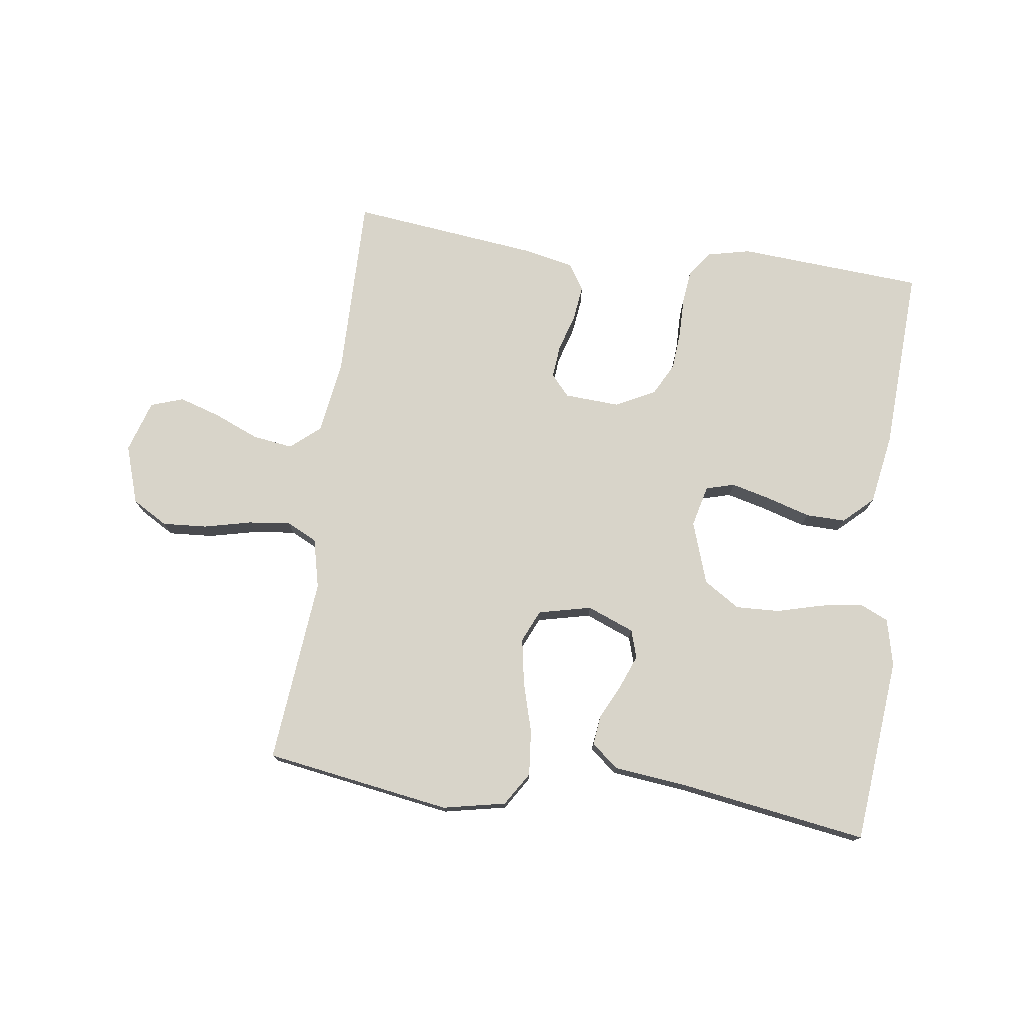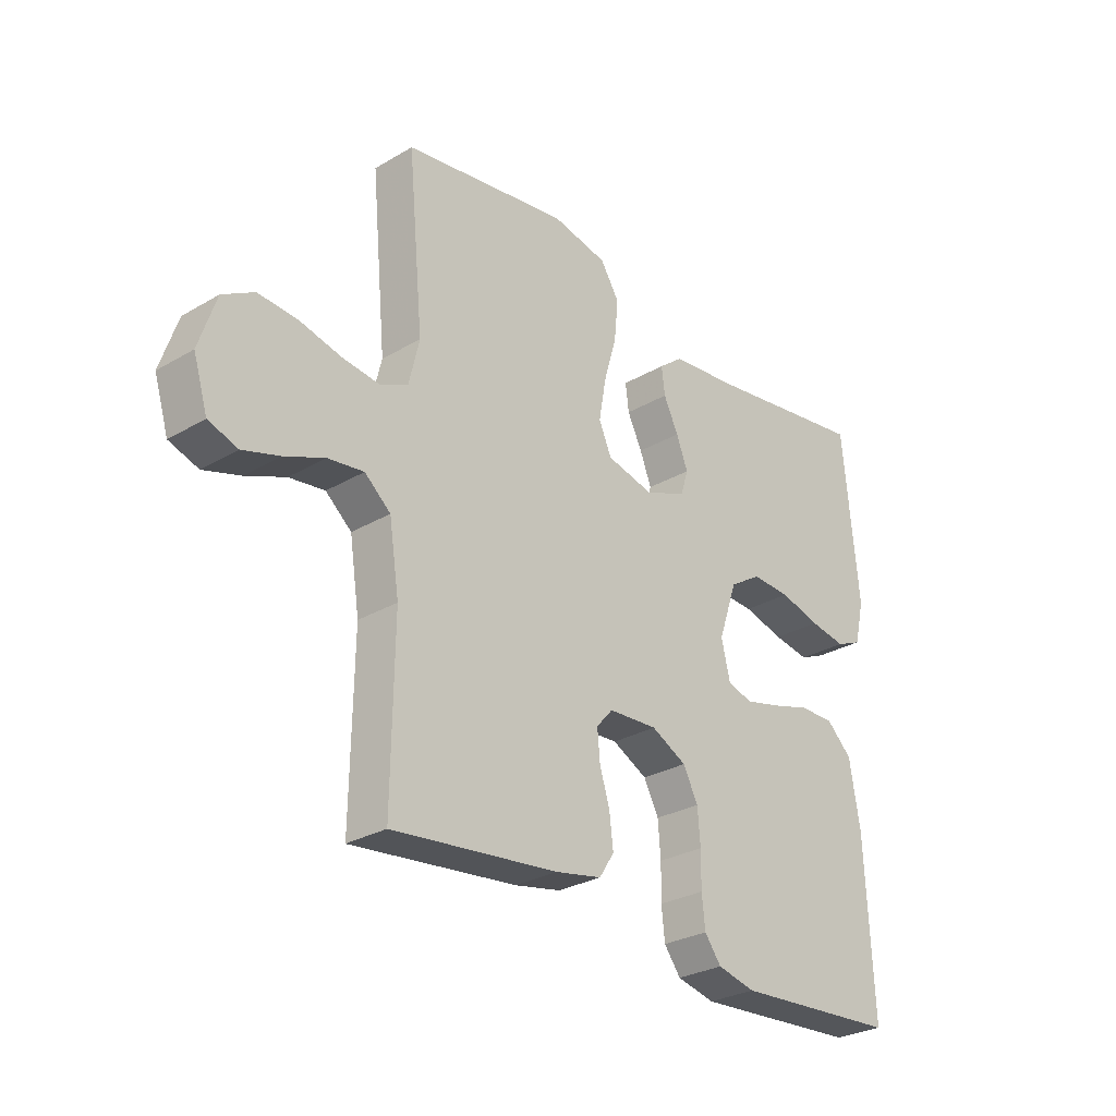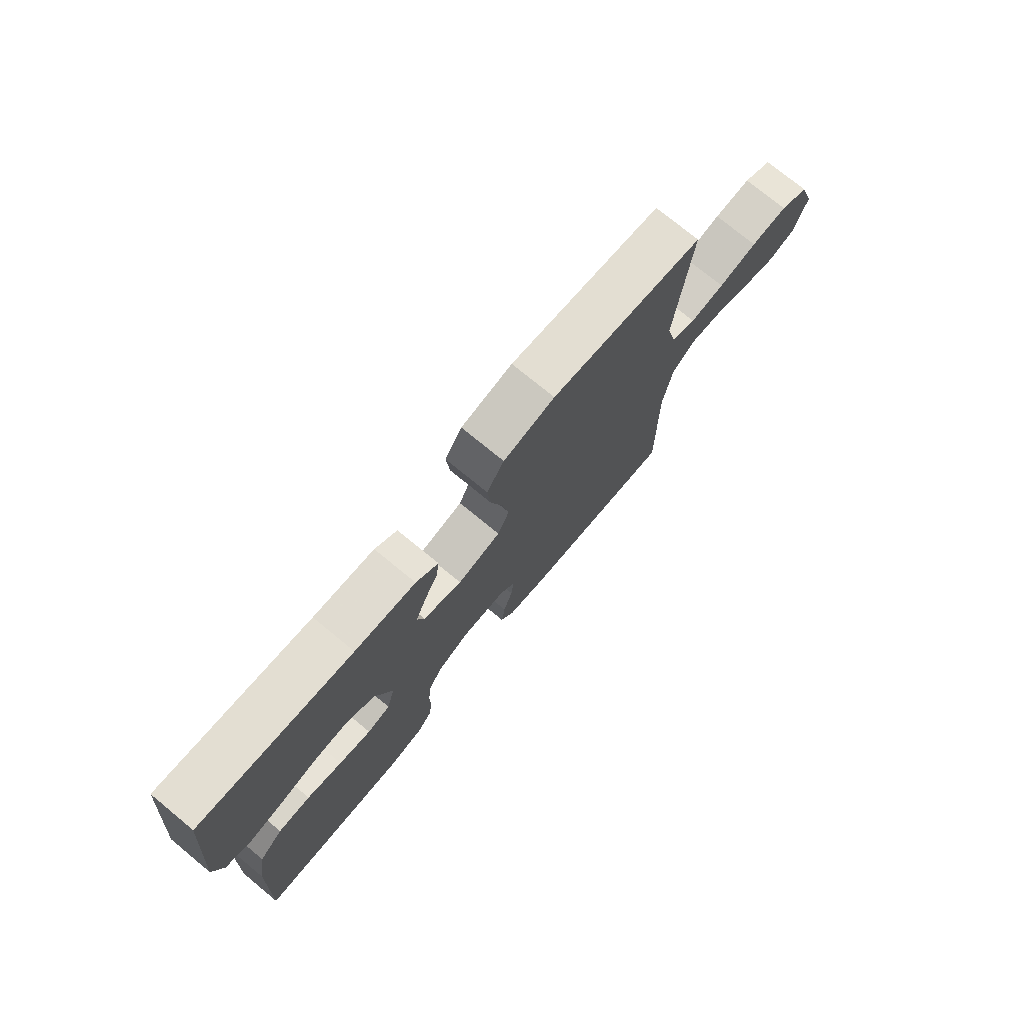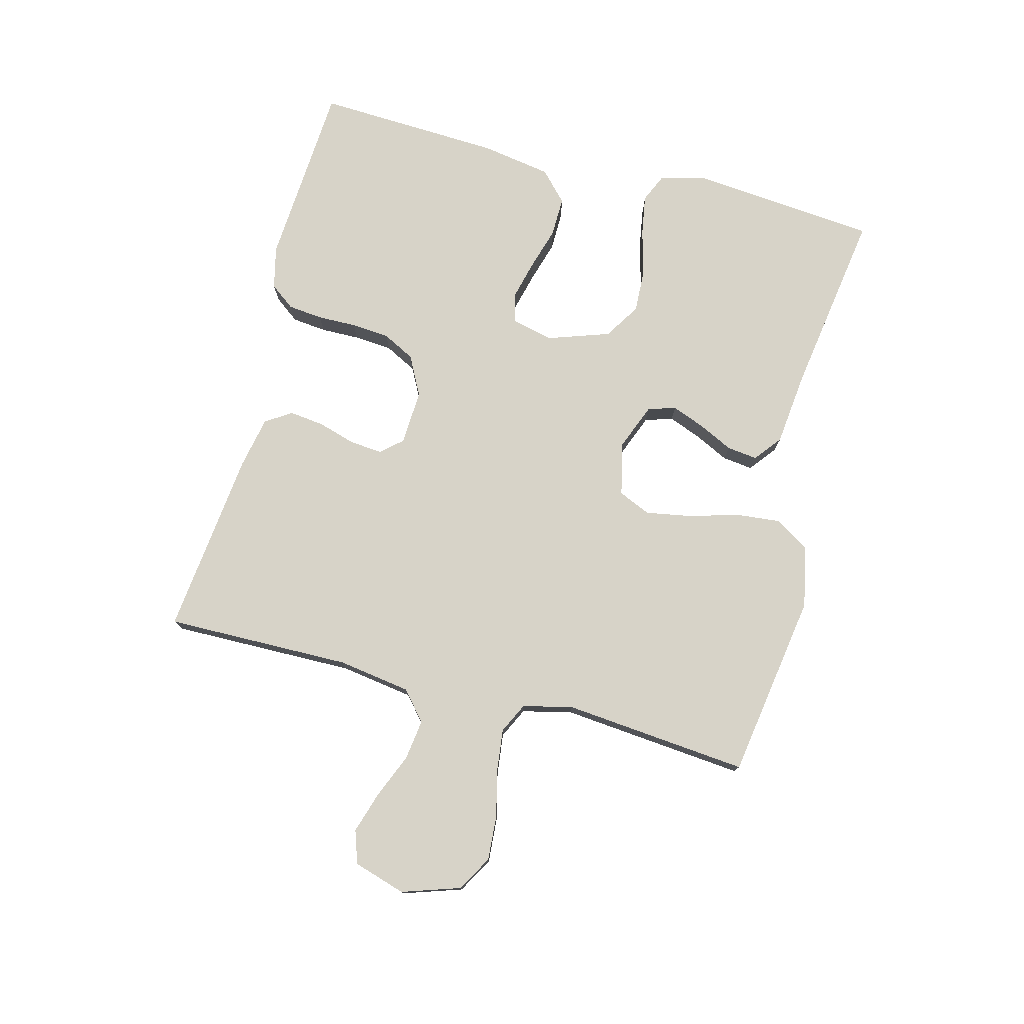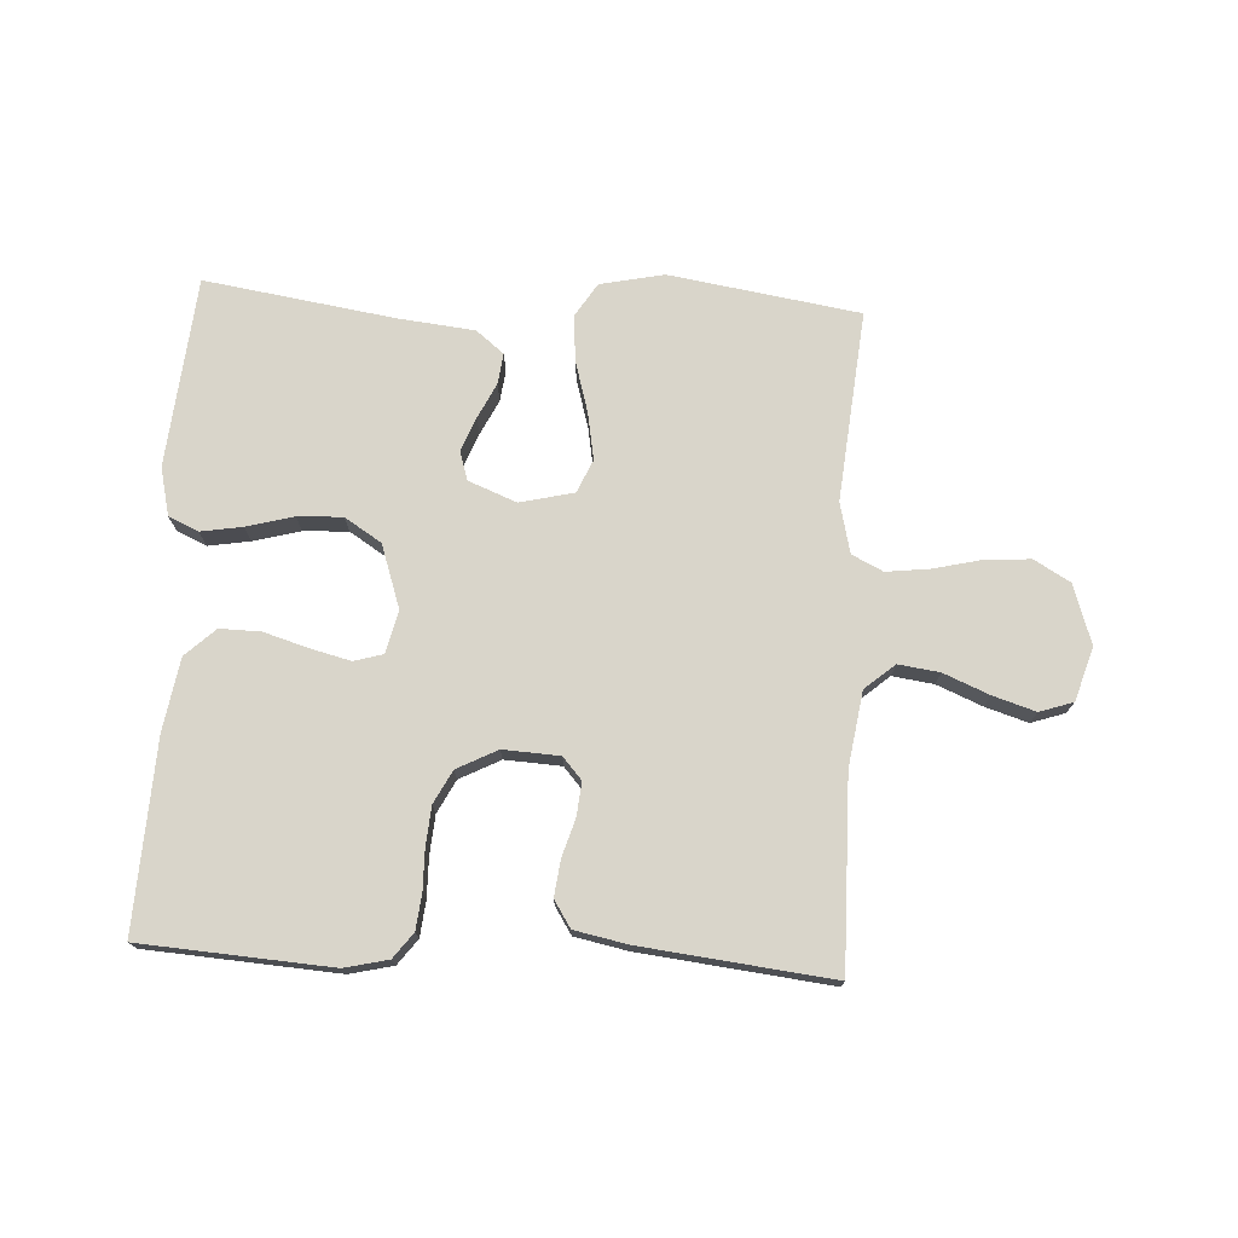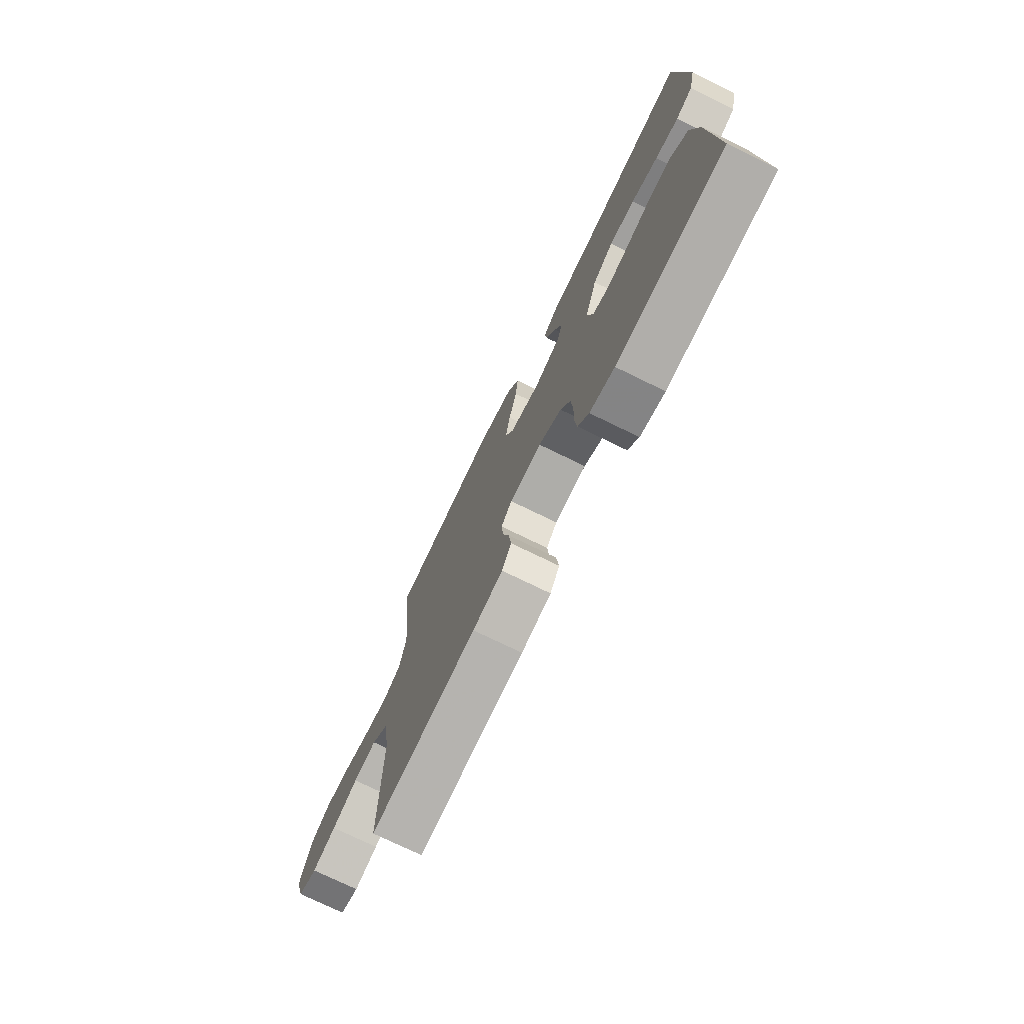
<metadata>
{"format":"obj","ext":"obj","renderer":"f3d","projection":"perspective","resolution":1024,"background":"white","views":[{"elev":75.7,"azim":7.9,"up":"+Y"},{"elev":-28.6,"azim":-48.6,"up":"+Z"},{"elev":75.3,"azim":129.4,"up":"+Z"},{"elev":76.8,"azim":-75.5,"up":"+Y"},{"elev":74.4,"azim":-176.9,"up":"+Y"},{"elev":-74.1,"azim":63.9,"up":"+Z"}]}
</metadata>
<code>
v -0.5 0.07 -0.5
v -0.496 0.07 -0.2
v -0.514 0.07 -0.082
v -0.561 0.07 -0.042
v -0.626 0.07 -0.051
v -0.698 0.07 -0.081
v -0.765 0.07 -0.102
v -0.818 0.07 -0.084
v -0.844 0.07 0
v -0.813 0.07 0.094
v -0.756 0.07 0.127
v -0.684 0.07 0.122
v -0.608 0.07 0.104
v -0.54 0.07 0.096
v -0.491 0.07 0.12
v -0.472 0.07 0.2
v -0.5 0.07 0.5
v -0.2 0.07 0.547
v -0.099 0.07 0.526
v -0.065 0.07 0.472
v -0.072 0.07 0.399
v -0.095 0.07 0.319
v -0.108 0.07 0.245
v -0.085 0.07 0.193
v 0 0.07 0.173
v 0.076 0.07 0.203
v 0.09 0.07 0.248
v 0.069 0.07 0.302
v 0.042 0.07 0.357
v 0.036 0.07 0.406
v 0.08 0.07 0.441
v 0.2 0.07 0.454
v 0.5 0.07 0.5
v 0.528 0.07 0.2
v 0.51 0.07 0.124
v 0.463 0.07 0.103
v 0.397 0.07 0.114
v 0.323 0.07 0.134
v 0.252 0.07 0.137
v 0.194 0.07 0.1
v 0.16 0.07 0
v 0.176 0.07 -0.067
v 0.222 0.07 -0.08
v 0.286 0.07 -0.064
v 0.356 0.07 -0.043
v 0.42 0.07 -0.042
v 0.467 0.07 -0.086
v 0.486 0.07 -0.2
v 0.5 0.07 -0.5
v 0.2 0.07 -0.52
v 0.131 0.07 -0.504
v 0.101 0.07 -0.464
v 0.095 0.07 -0.408
v 0.096 0.07 -0.345
v 0.091 0.07 -0.283
v 0.064 0.07 -0.231
v 0 0.07 -0.198
v -0.089 0.07 -0.203
v -0.119 0.07 -0.237
v -0.114 0.07 -0.29
v -0.096 0.07 -0.35
v -0.089 0.07 -0.407
v -0.116 0.07 -0.449
v -0.2 0.07 -0.466
v -0.5 0 -0.5
v -0.496 0 -0.2
v -0.514 0 -0.082
v -0.561 0 -0.042
v -0.626 0 -0.051
v -0.698 0 -0.081
v -0.765 0 -0.102
v -0.818 0 -0.084
v -0.844 0 0
v -0.813 0 0.094
v -0.756 0 0.127
v -0.684 0 0.122
v -0.608 0 0.104
v -0.54 0 0.096
v -0.491 0 0.12
v -0.472 0 0.2
v -0.5 0 0.5
v -0.2 0 0.547
v -0.099 0 0.526
v -0.065 0 0.472
v -0.072 0 0.399
v -0.095 0 0.319
v -0.108 0 0.245
v -0.085 0 0.193
v 0 0 0.173
v 0.076 0 0.203
v 0.09 0 0.248
v 0.069 0 0.302
v 0.042 0 0.357
v 0.036 0 0.406
v 0.08 0 0.441
v 0.2 0 0.454
v 0.5 0 0.5
v 0.528 0 0.2
v 0.51 0 0.124
v 0.463 0 0.103
v 0.397 0 0.114
v 0.323 0 0.134
v 0.252 0 0.137
v 0.194 0 0.1
v 0.16 0 0
v 0.176 0 -0.067
v 0.222 0 -0.08
v 0.286 0 -0.064
v 0.356 0 -0.043
v 0.42 0 -0.042
v 0.467 0 -0.086
v 0.486 0 -0.2
v 0.5 0 -0.5
v 0.2 0 -0.52
v 0.131 0 -0.504
v 0.101 0 -0.464
v 0.095 0 -0.408
v 0.096 0 -0.345
v 0.091 0 -0.283
v 0.064 0 -0.231
v 0 0 -0.198
v -0.089 0 -0.203
v -0.119 0 -0.237
v -0.114 0 -0.29
v -0.096 0 -0.35
v -0.089 0 -0.407
v -0.116 0 -0.449
v -0.2 0 -0.466
f 63 64 1 2
f 60 61 62 63
f 59 60 63 2
f 58 59 2 3
f 57 58 3 4
f 51 52 53 54
f 51 54 55
f 50 51 55
f 49 50 55
f 48 49 55 56
f 44 45 46 47
f 43 44 47 48
f 42 43 48 56
f 35 36 37 38
f 33 34 35 38
f 32 33 38 39
f 31 32 39 40
f 28 29 30 31
f 27 28 31 40
f 19 20 21 22
f 19 22 23
f 16 17 18 19
f 15 16 19 23
f 14 15 23 24
f 10 11 12 13
f 10 13 14
f 9 10 14
f 5 6 7 8
f 5 8 9 14
f 41 42 56 57
f 41 57 4
f 26 27 40 41
f 25 26 41
f 25 41 4
f 14 24 25
f 4 5 14 25
f 66 65 128 127
f 127 126 125 124
f 66 127 124 123
f 67 66 123 122
f 68 67 122 121
f 118 117 116 115
f 119 118 115
f 119 115 114
f 119 114 113
f 120 119 113 112
f 111 110 109 108
f 112 111 108 107
f 120 112 107 106
f 102 101 100 99
f 102 99 98 97
f 103 102 97 96
f 104 103 96 95
f 95 94 93 92
f 104 95 92 91
f 86 85 84 83
f 87 86 83
f 83 82 81 80
f 87 83 80 79
f 88 87 79 78
f 77 76 75 74
f 78 77 74
f 78 74 73
f 72 71 70 69
f 78 73 72 69
f 121 120 106 105
f 68 121 105
f 105 104 91 90
f 105 90 89
f 68 105 89
f 89 88 78
f 89 78 69 68
f 1 65 66 2
f 2 66 67 3
f 3 67 68 4
f 4 68 69 5
f 5 69 70 6
f 6 70 71 7
f 7 71 72 8
f 8 72 73 9
f 9 73 74 10
f 10 74 75 11
f 11 75 76 12
f 12 76 77 13
f 13 77 78 14
f 14 78 79 15
f 15 79 80 16
f 16 80 81 17
f 17 81 82 18
f 18 82 83 19
f 19 83 84 20
f 20 84 85 21
f 21 85 86 22
f 22 86 87 23
f 23 87 88 24
f 24 88 89 25
f 25 89 90 26
f 26 90 91 27
f 27 91 92 28
f 28 92 93 29
f 29 93 94 30
f 30 94 95 31
f 31 95 96 32
f 32 96 97 33
f 33 97 98 34
f 34 98 99 35
f 35 99 100 36
f 36 100 101 37
f 37 101 102 38
f 38 102 103 39
f 39 103 104 40
f 40 104 105 41
f 41 105 106 42
f 42 106 107 43
f 43 107 108 44
f 44 108 109 45
f 45 109 110 46
f 46 110 111 47
f 47 111 112 48
f 48 112 113 49
f 49 113 114 50
f 50 114 115 51
f 51 115 116 52
f 52 116 117 53
f 53 117 118 54
f 54 118 119 55
f 55 119 120 56
f 56 120 121 57
f 57 121 122 58
f 58 122 123 59
f 59 123 124 60
f 60 124 125 61
f 61 125 126 62
f 62 126 127 63
f 63 127 128 64
f 64 128 65 1

</code>
